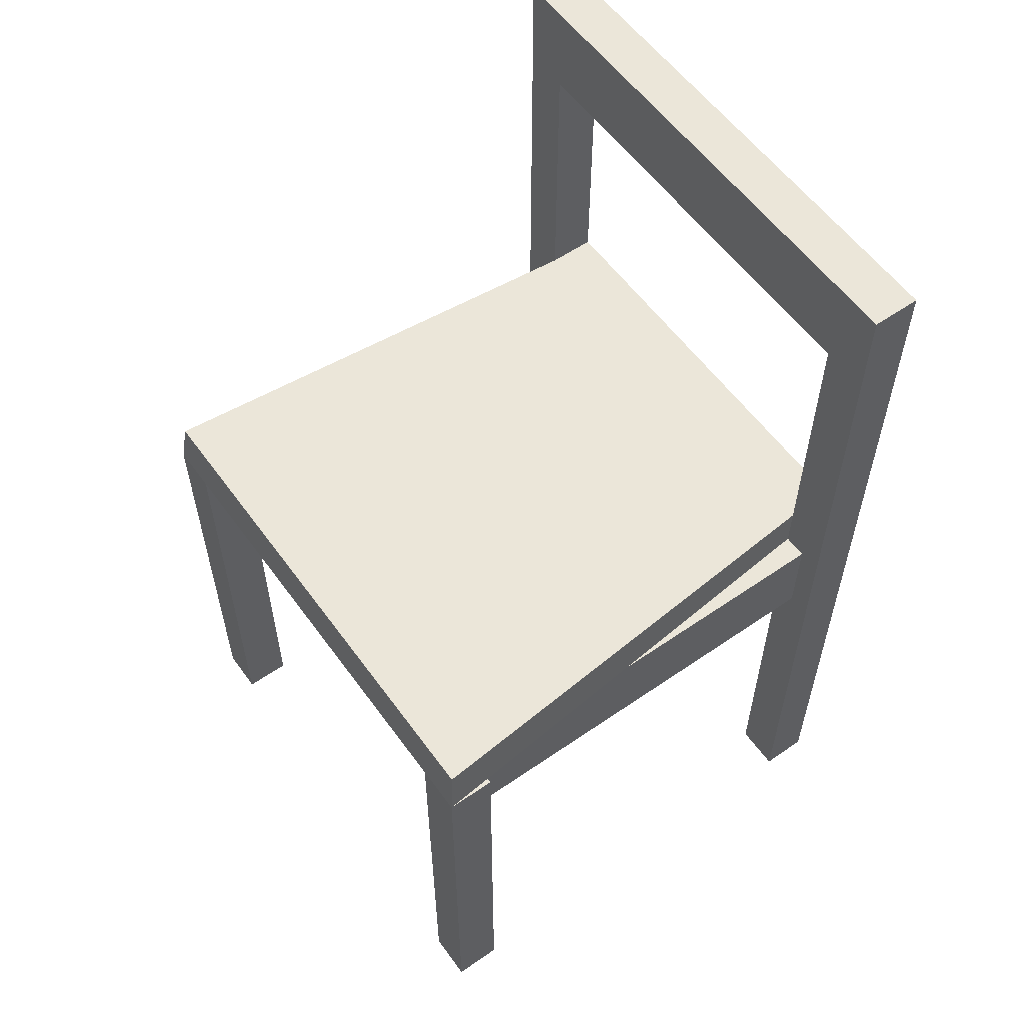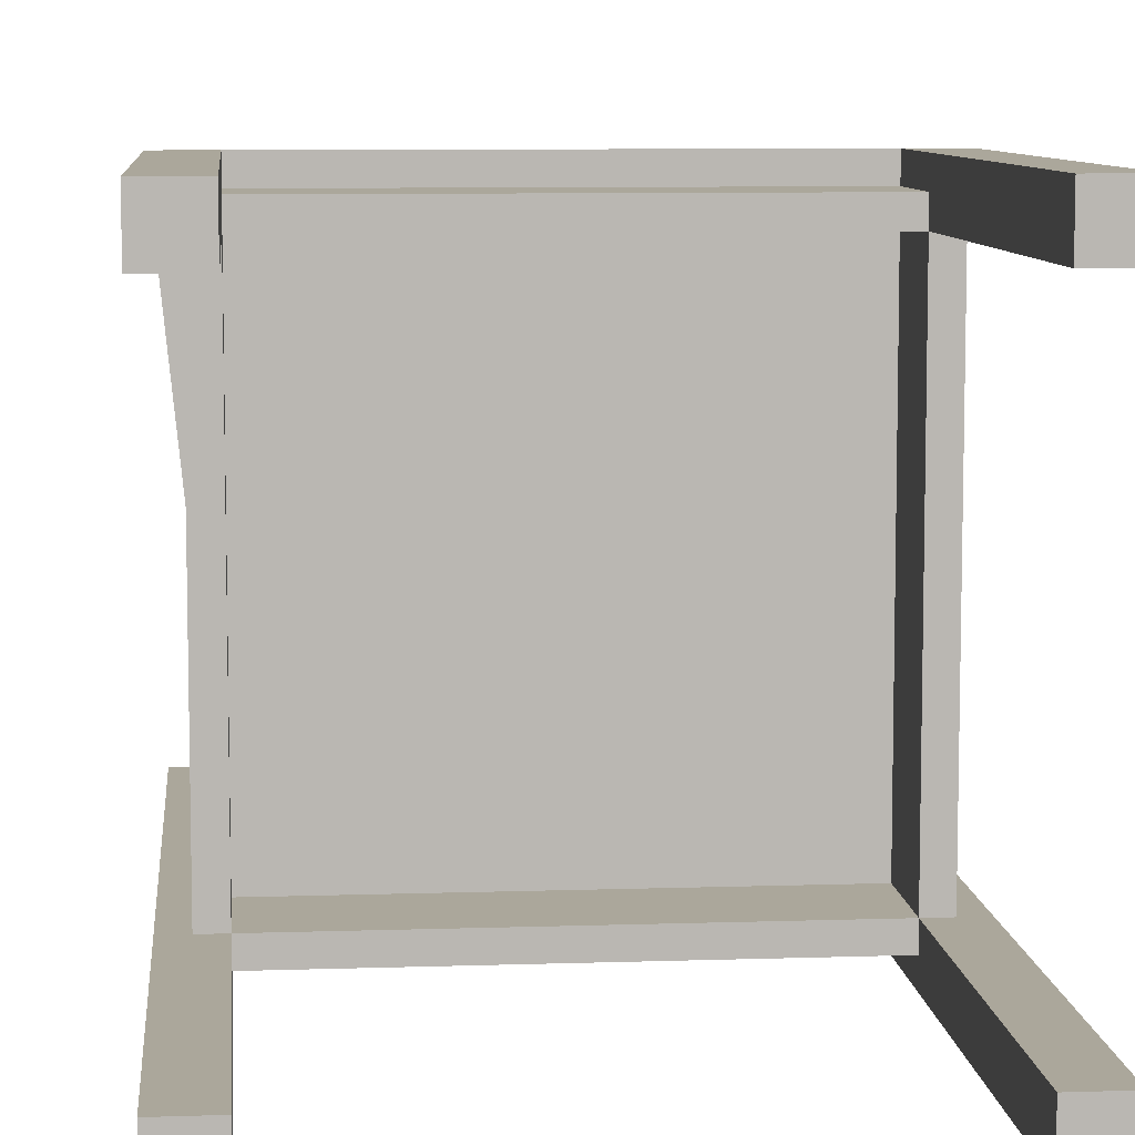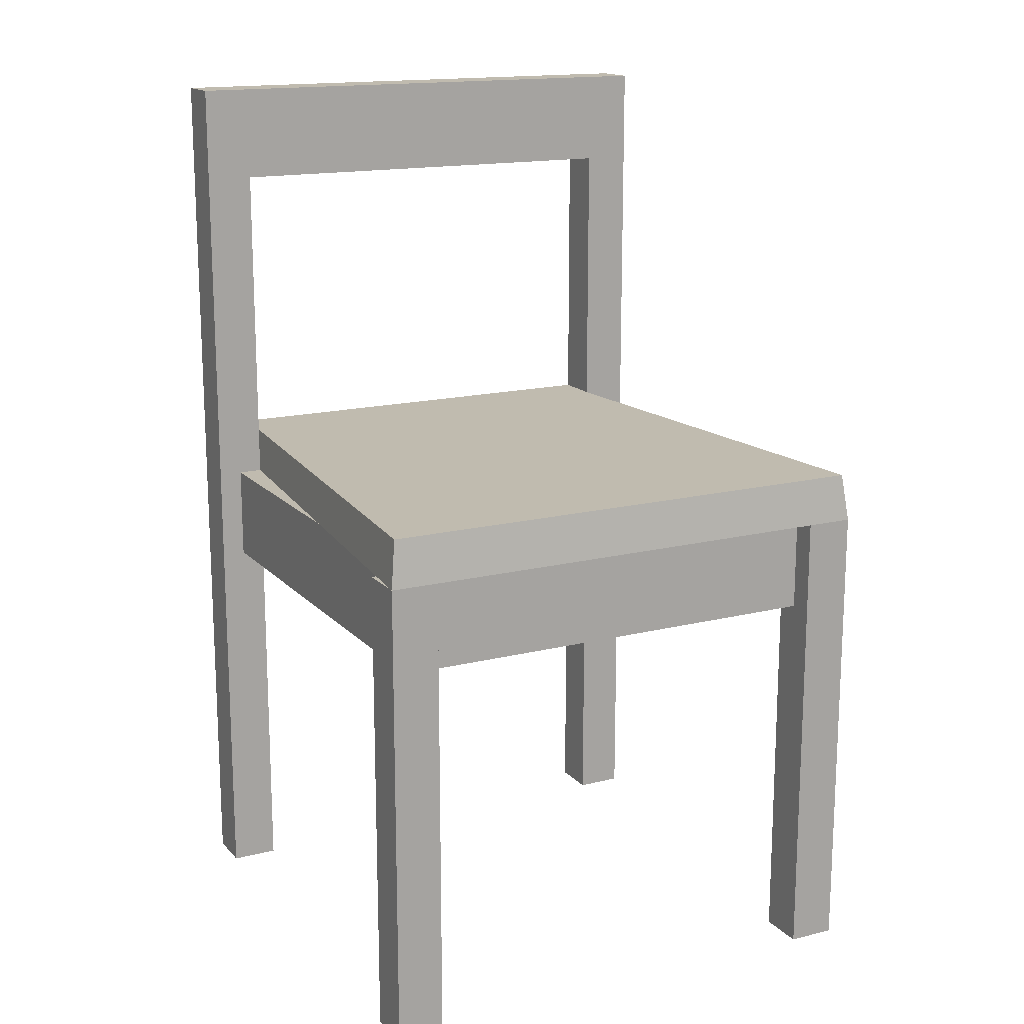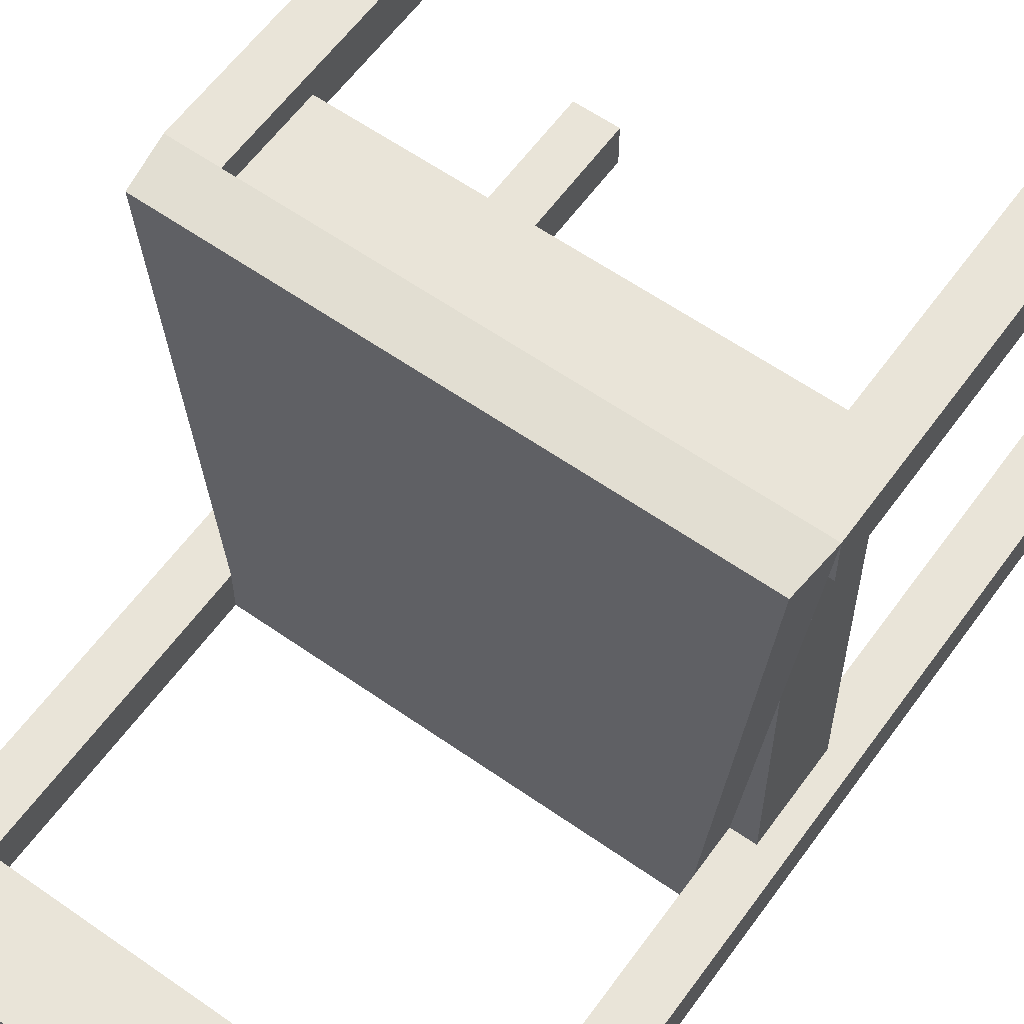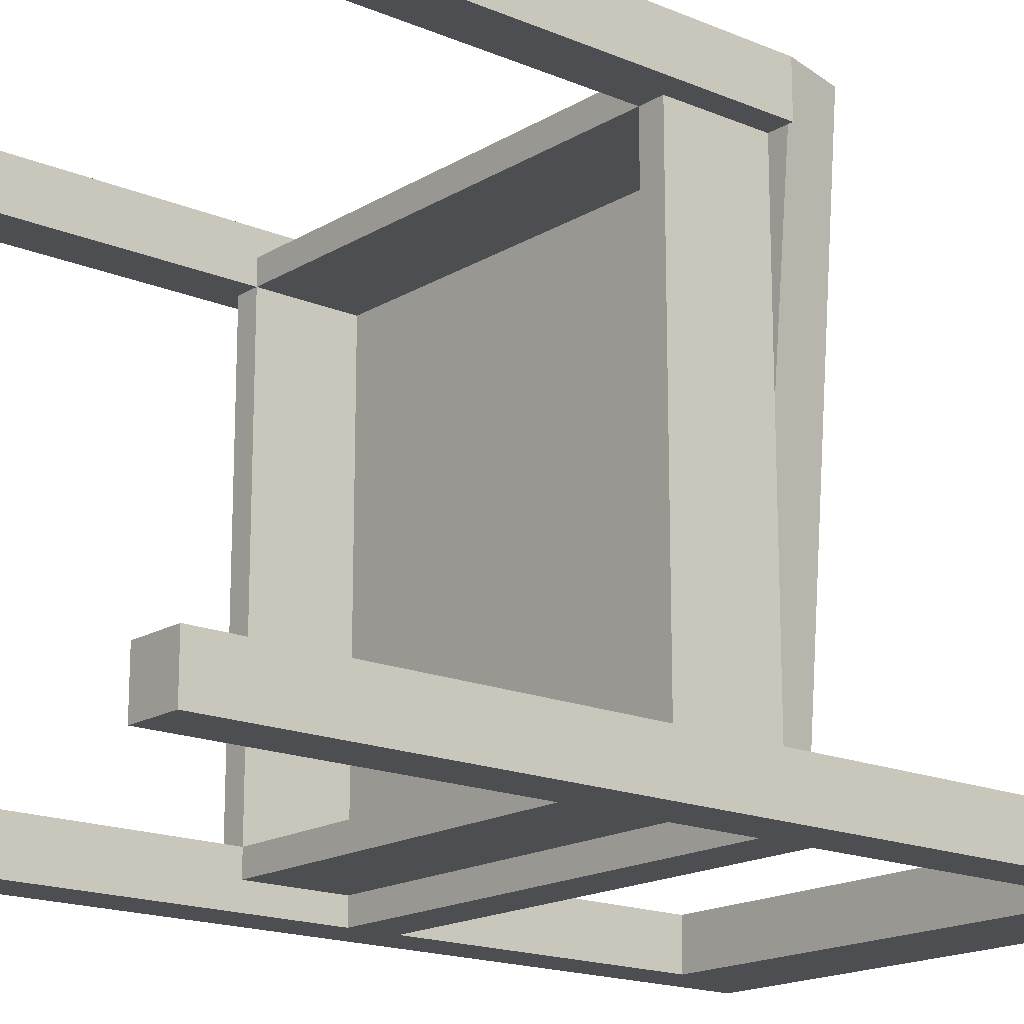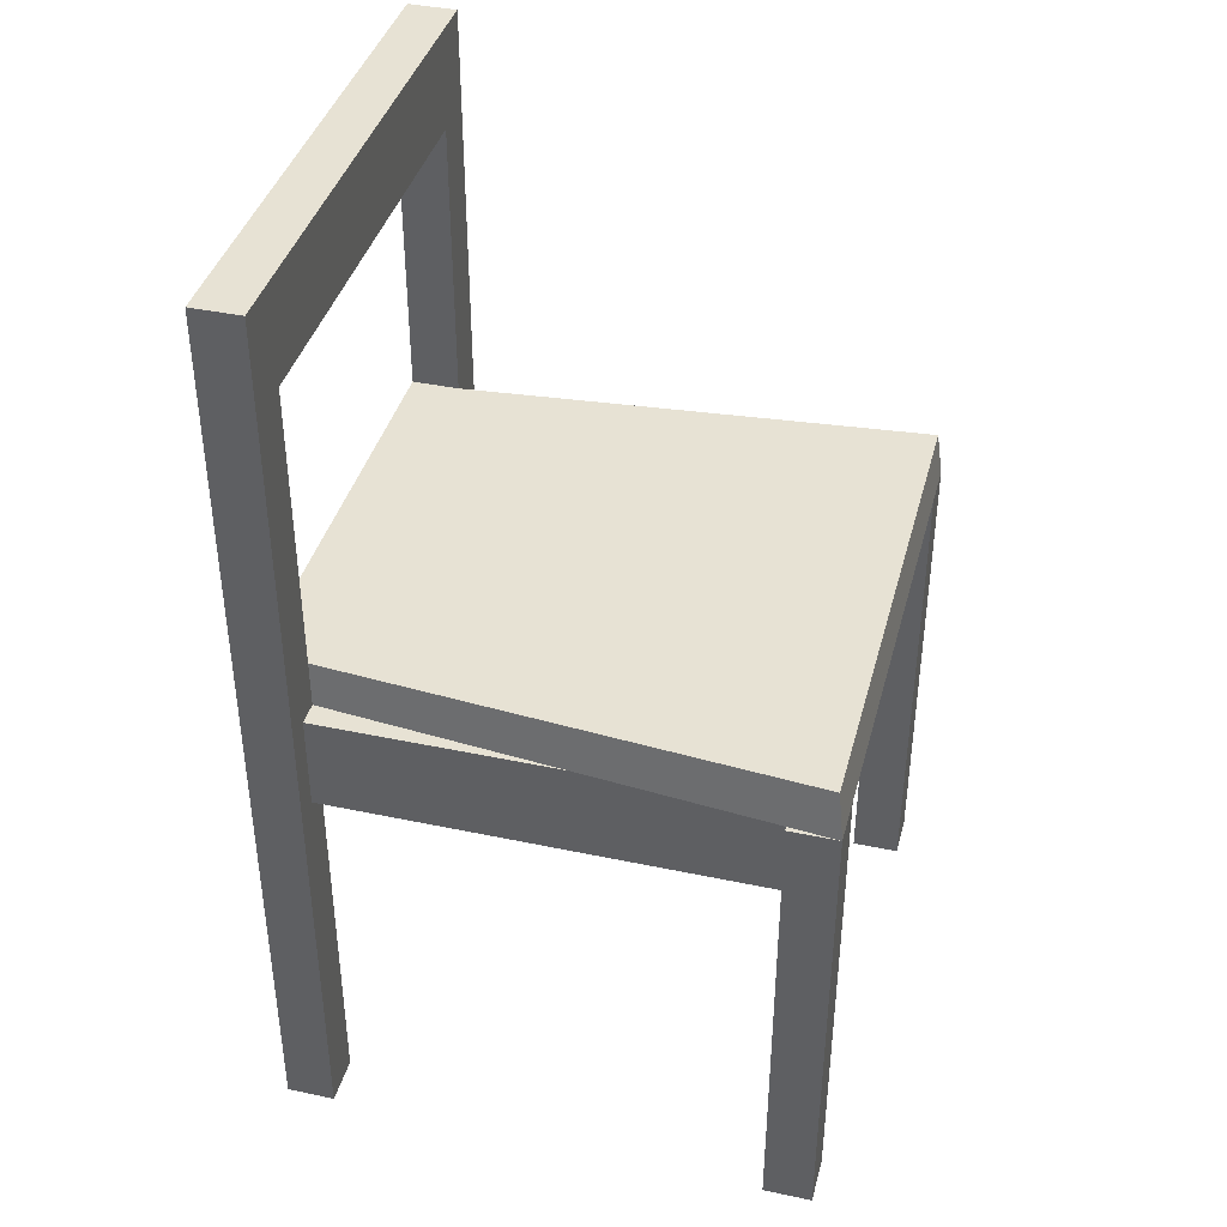
<metadata>
{"format":"obj","ext":"obj","renderer":"f3d","projection":"perspective","resolution":1024,"background":"white","views":[{"elev":57.6,"azim":54.4,"up":"+Y"},{"elev":8.2,"azim":-5.3,"up":"+Z"},{"elev":15.9,"azim":-27.3,"up":"+Y"},{"elev":60.1,"azim":-144.3,"up":"+Z"},{"elev":-17.2,"azim":49.9,"up":"+Z"},{"elev":39.7,"azim":-75.3,"up":"+Y"}]}
</metadata>
<code>
o cube
v 0.6875 2.375 -0.5625
v 0.6875 2.375 -0.6875
v 0.6875 2.125 -0.5625
v 0.6875 2.125 -0.6875
v -0.6875 2.375 -0.5625
v -0.6875 2.375 -0.6875
v -0.6875 2.125 -0.5625
v -0.6875 2.125 -0.6875
f 2 1 3 4
f 7 5 6 8
f 5 1 2 6
f 4 3 7 8
f 3 1 5 7
f 6 2 4 8
o cube
v 0.6875 1.25 0.6875
v 0.6875 1.25 0.5625
v 0.6875 0 0.6875
v 0.6875 0 0.5625
v 0.5625 1.25 0.6875
v 0.5625 1.25 0.5625
v 0.5625 0 0.6875
v 0.5625 0 0.5625
f 10 9 11 12
f 15 13 14 16
f 13 9 10 14
f 12 11 15 16
f 11 9 13 15
f 14 10 12 16
o cube
v -0.5625 1.25 0.6875
v -0.5625 1.25 0.5625
v -0.5625 0 0.6875
v -0.5625 0 0.5625
v -0.6875 1.25 0.6875
v -0.6875 1.25 0.5625
v -0.6875 0 0.6875
v -0.6875 0 0.5625
f 18 17 19 20
f 23 21 22 24
f 21 17 18 22
f 20 19 23 24
f 19 17 21 23
f 22 18 20 24
o cube
v 0.6875 2.125 -0.5625
v 0.6875 2.125 -0.6875
v 0.6875 0 -0.5625
v 0.6875 0 -0.6875
v 0.5625 2.125 -0.5625
v 0.5625 2.125 -0.6875
v 0.5625 0 -0.5625
v 0.5625 0 -0.6875
f 26 25 27 28
f 31 29 30 32
f 29 25 26 30
f 28 27 31 32
f 27 25 29 31
f 30 26 28 32
o cube
v -0.5625 2.125 -0.5625
v -0.5625 2.125 -0.6875
v -0.5625 0 -0.5625
v -0.5625 0 -0.6875
v -0.6875 2.125 -0.5625
v -0.6875 2.125 -0.6875
v -0.6875 0 -0.5625
v -0.6875 0 -0.6875
f 34 33 35 36
f 39 37 38 40
f 37 33 34 38
f 36 35 39 40
f 35 33 37 39
f 38 34 36 40
o cube
v 0.6719 1.375 0.6719
v 0.5625 1.375 -0.5625
v 0.6875 1.25 0.6875
v 0.5625 1.25 -0.5625
v -0.6719 1.375 0.6719
v -0.5625 1.375 -0.5625
v -0.6875 1.25 0.6875
v -0.5625 1.25 -0.5625
v 0.5625 1.375 -0.6875
v -0.5625 1.375 -0.6875
v 0.5625 1.25 -0.6875
v -0.5625 1.25 -0.6875
f 42 41 43 44
f 47 45 46 48
f 45 41 42 46
f 44 43 47 48
f 43 41 45 47
f 50 49 51 52
f 49 50 46 42
f 52 51 44 48
f 42 49 50 46
o cube
v 0.625 1.25 0.5625
v 0.625 1.25 -0.5625
v 0.625 1 0.5625
v 0.625 1 -0.5625
v 0.5625 1.25 0.5625
v 0.5625 1.25 -0.5625
v 0.5625 1 0.5625
v 0.5625 1 -0.5625
f 54 53 55 56
f 59 57 58 60
f 57 53 54 58
f 56 55 59 60
o cube
v -0.5625 1.25 0.5625
v -0.5625 1.25 -0.5625
v -0.5625 1 0.5625
v -0.5625 1 -0.5625
v -0.625 1.25 0.5625
v -0.625 1.25 -0.5625
v -0.625 1 0.5625
v -0.625 1 -0.5625
f 62 61 63 64
f 67 65 66 68
f 65 61 62 66
f 64 63 67 68
o cube
v -0.5625 1.25 0.625
v 0.5625 1.25 0.625
v -0.5625 1 0.625
v 0.5625 1 0.625
v -0.5625 1.25 0.5625
v 0.5625 1.25 0.5625
v -0.5625 1 0.5625
v 0.5625 1 0.5625
f 70 69 71 72
f 75 73 74 76
f 73 69 70 74
f 72 71 75 76
o cube
v -0.5625 1.25 -0.5625
v 0.5625 1.25 -0.5625
v -0.5625 1 -0.5625
v 0.5625 1 -0.5625
v -0.5625 1.25 -0.625
v 0.5625 1.25 -0.625
v -0.5625 1 -0.625
v 0.5625 1 -0.625
f 78 77 79 80
f 83 81 82 84
f 81 77 78 82
f 80 79 83 84

</code>
